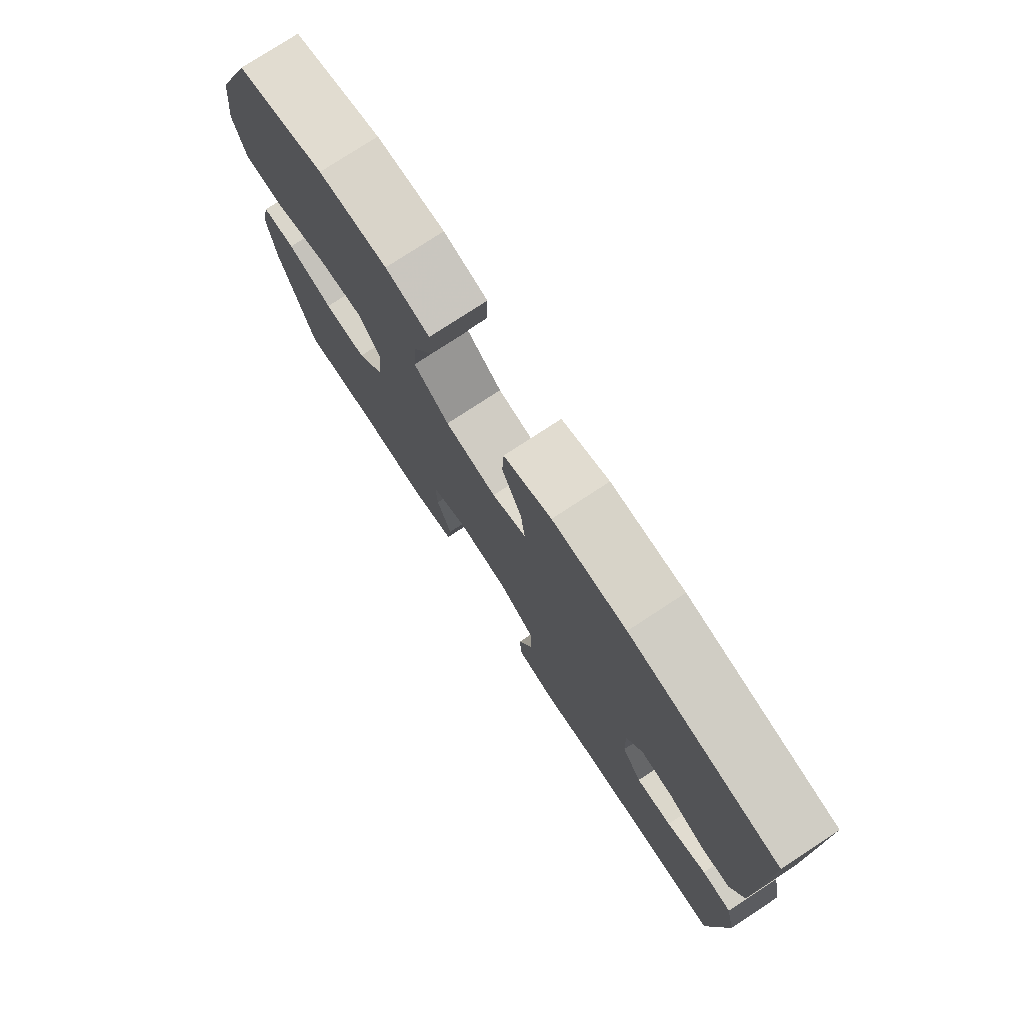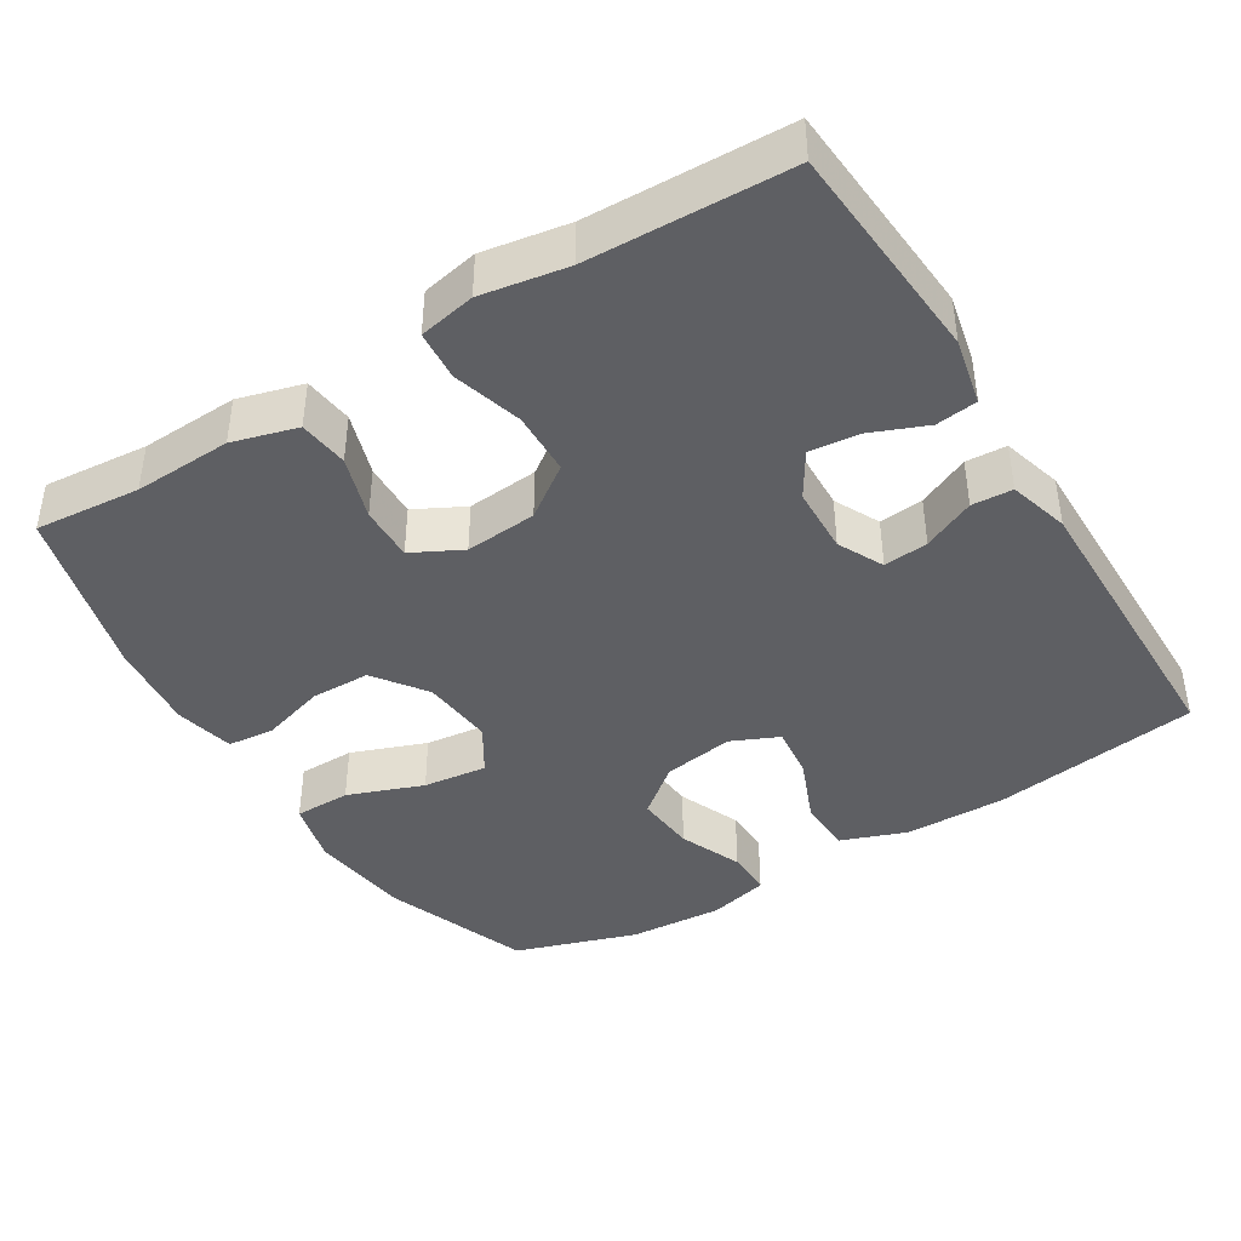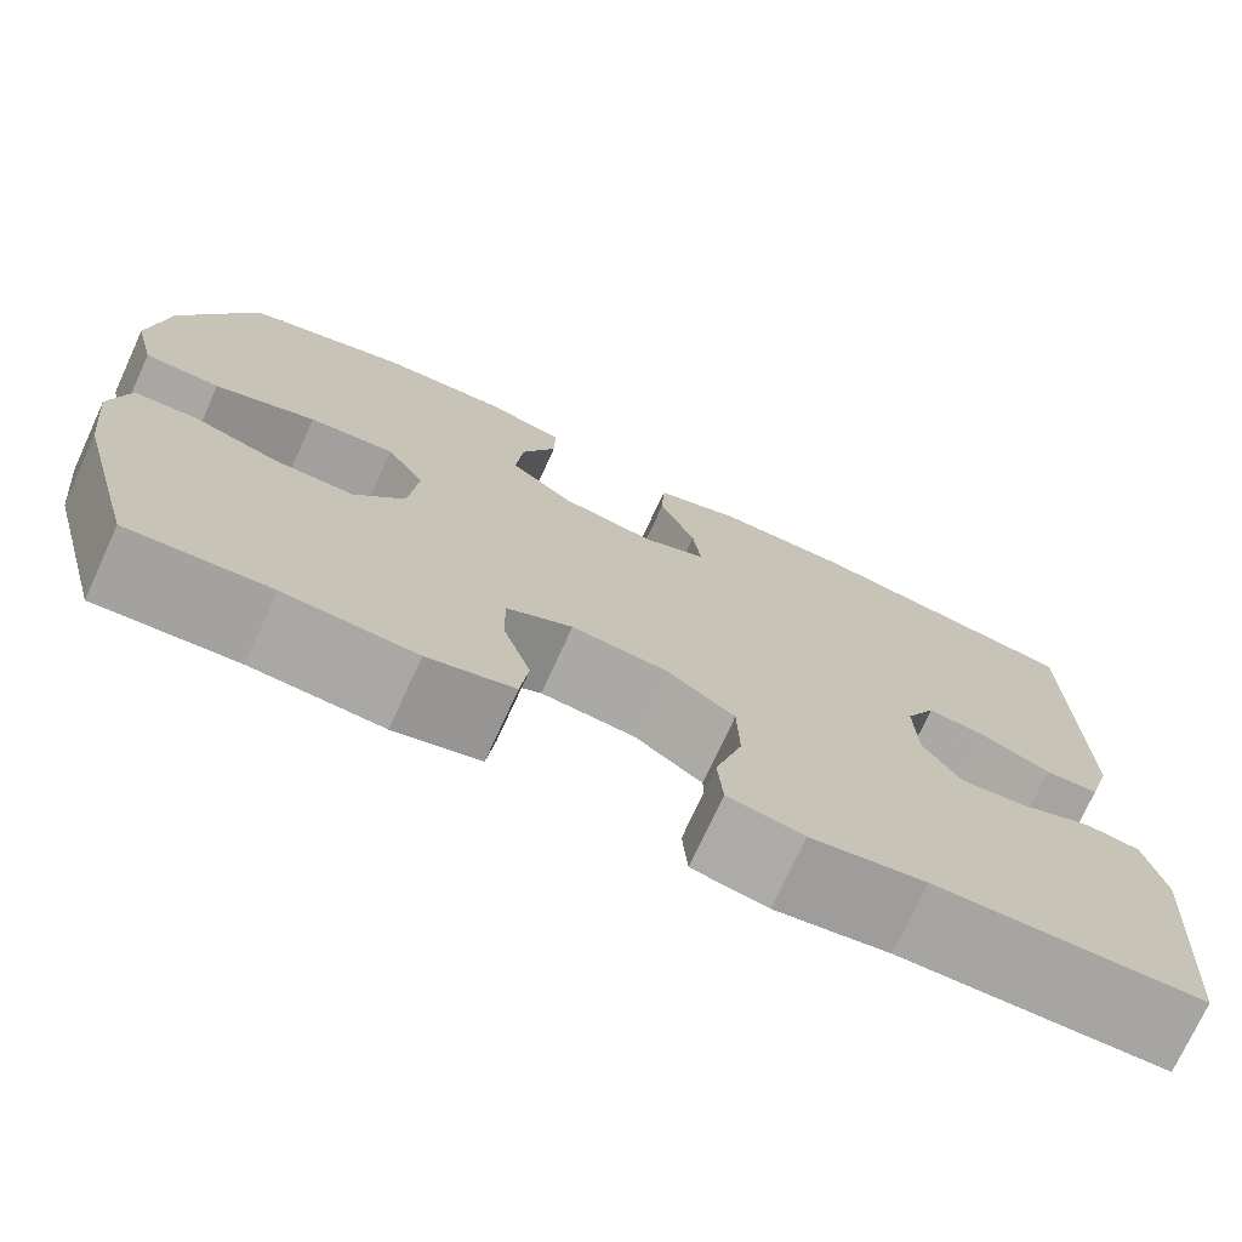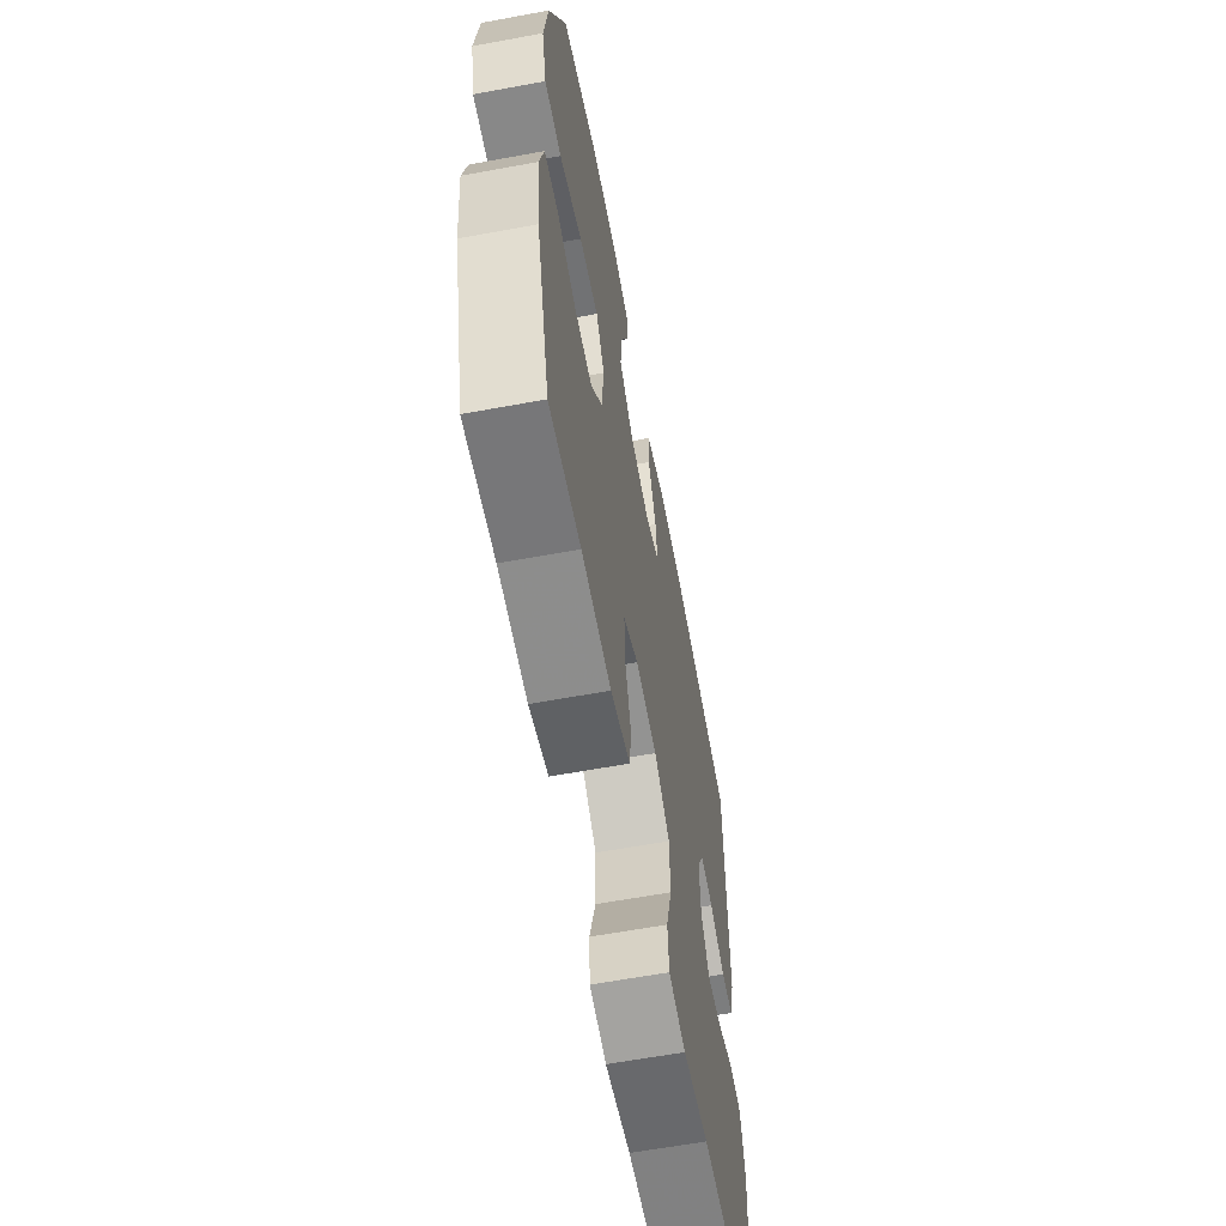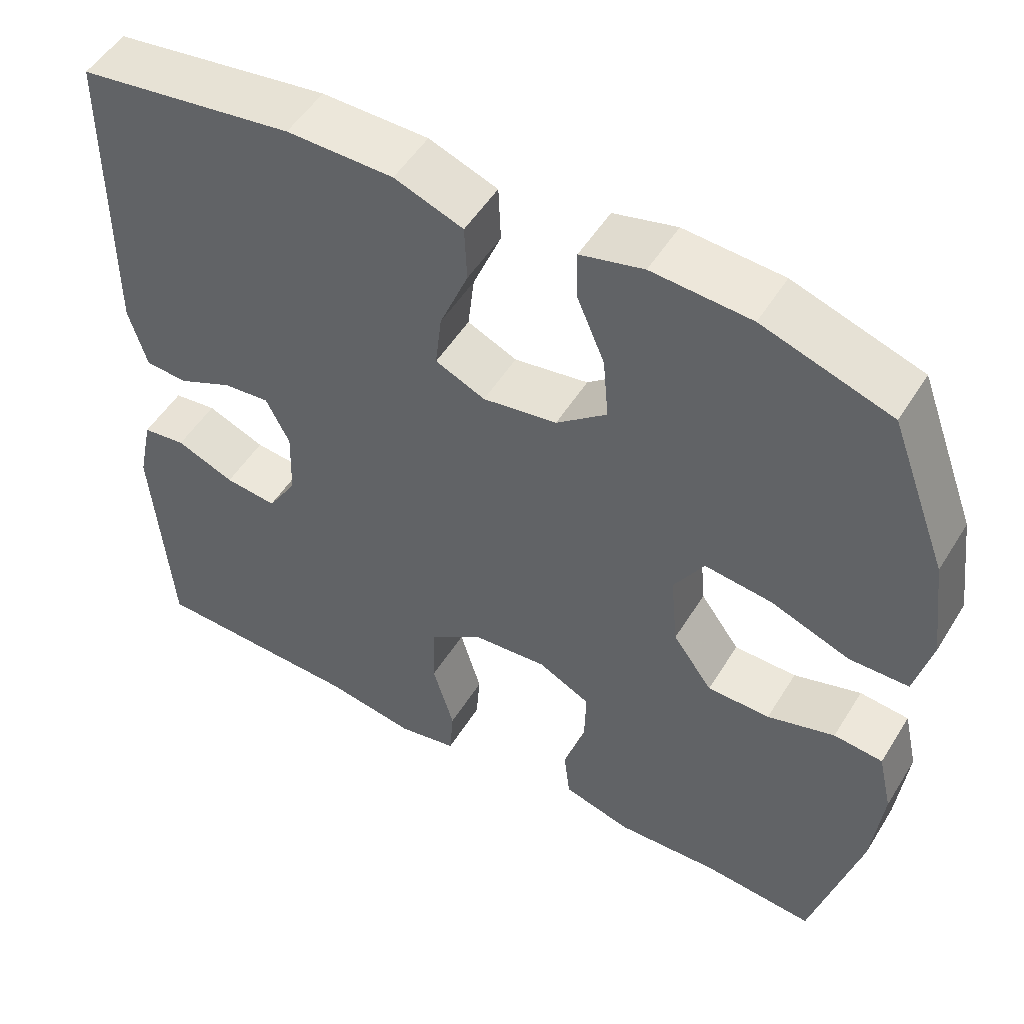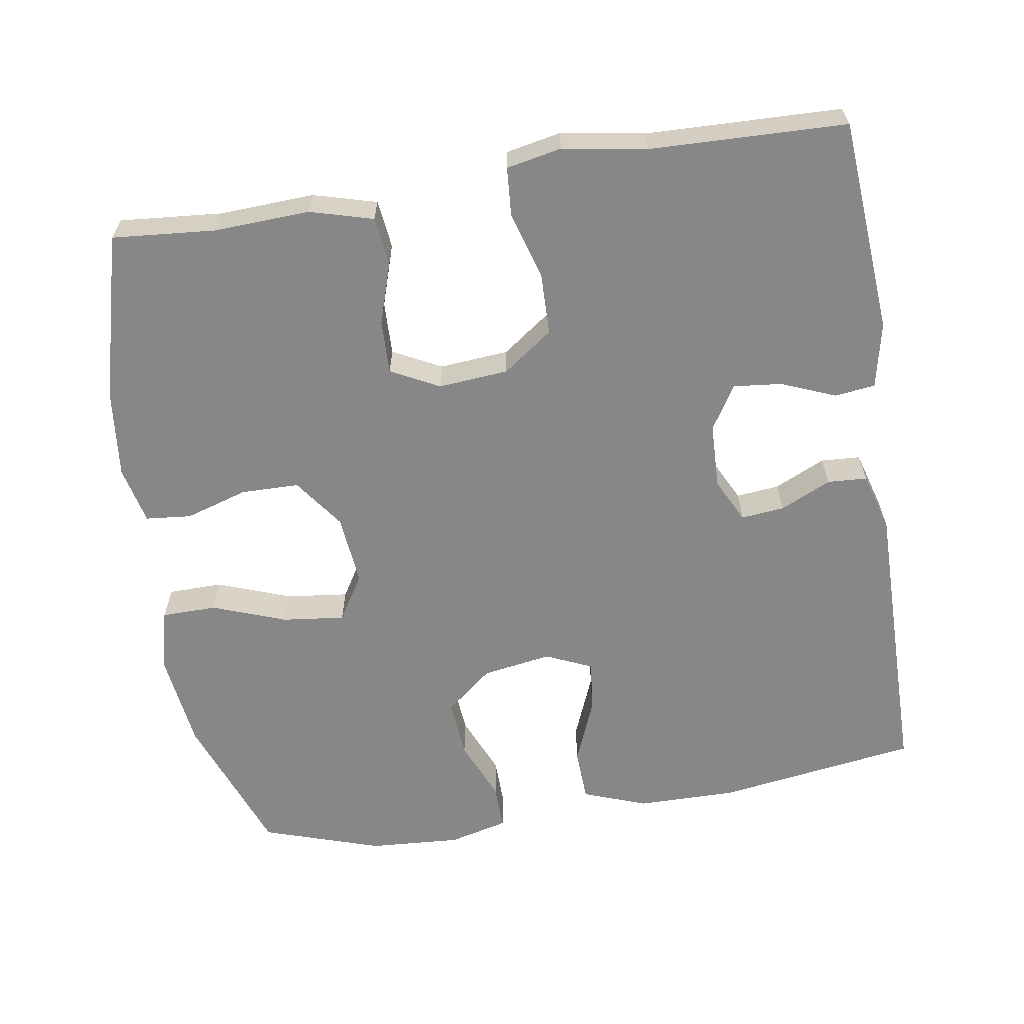
<metadata>
{"format":"obj","ext":"obj","renderer":"f3d","projection":"perspective","resolution":1024,"background":"white","views":[{"elev":77.4,"azim":-123.2,"up":"+Z"},{"elev":-41.7,"azim":-148.5,"up":"+Y"},{"elev":-74.3,"azim":155.3,"up":"+Z"},{"elev":-62.0,"azim":100.6,"up":"+Z"},{"elev":51.4,"azim":30.9,"up":"+Z"},{"elev":-62.6,"azim":-170.9,"up":"+Y"}]}
</metadata>
<code>
v -0.5 0.07 -0.5
v -0.522 0.07 -0.207
v -0.503 0.07 -0.118
v -0.448 0.07 -0.111
v -0.374 0.07 -0.141
v -0.308 0.07 -0.148
v -0.271 0.07 -0.088
v -0.268 0.07 0.001
v -0.298 0.07 0.061
v -0.357 0.07 0.055
v -0.426 0.07 0.023
v -0.48 0.07 0.026
v -0.503 0.07 0.106
v -0.5 0.07 0.5
v -0.226 0.07 0.54
v -0.091 0.07 0.539
v -0.004 0.07 0.507
v -0.001 0.07 0.435
v -0.037 0.07 0.347
v -0.045 0.07 0.277
v 0.018 0.07 0.249
v 0.112 0.07 0.264
v 0.176 0.07 0.316
v 0.169 0.07 0.396
v 0.134 0.07 0.479
v 0.133 0.07 0.541
v 0.213 0.07 0.561
v 0.338 0.07 0.553
v 0.5 0.07 0.5
v 0.573 0.07 0.305
v 0.59 0.07 0.173
v 0.569 0.07 0.088
v 0.494 0.07 0.087
v 0.394 0.07 0.124
v 0.309 0.07 0.134
v 0.271 0.07 0.072
v 0.28 0.07 -0.024
v 0.33 0.07 -0.093
v 0.409 0.07 -0.094
v 0.494 0.07 -0.068
v 0.556 0.07 -0.074
v 0.574 0.07 -0.153
v 0.561 0.07 -0.273
v 0.5 0.07 -0.5
v 0.36 0.07 -0.488
v 0.23 0.07 -0.494
v 0.144 0.07 -0.47
v 0.136 0.07 -0.404
v 0.163 0.07 -0.32
v 0.165 0.07 -0.247
v 0.099 0.07 -0.213
v 0.004 0.07 -0.221
v -0.064 0.07 -0.27
v -0.066 0.07 -0.354
v -0.039 0.07 -0.446
v -0.044 0.07 -0.512
v -0.119 0.07 -0.527
v -0.233 0.07 -0.508
v -0.5 0 -0.5
v -0.522 0 -0.207
v -0.503 0 -0.118
v -0.448 0 -0.111
v -0.374 0 -0.141
v -0.308 0 -0.148
v -0.271 0 -0.088
v -0.268 0 0.001
v -0.298 0 0.061
v -0.357 0 0.055
v -0.426 0 0.023
v -0.48 0 0.026
v -0.503 0 0.106
v -0.5 0 0.5
v -0.226 0 0.54
v -0.091 0 0.539
v -0.004 0 0.507
v -0.001 0 0.435
v -0.037 0 0.347
v -0.045 0 0.277
v 0.018 0 0.249
v 0.112 0 0.264
v 0.176 0 0.316
v 0.169 0 0.396
v 0.134 0 0.479
v 0.133 0 0.541
v 0.213 0 0.561
v 0.338 0 0.553
v 0.5 0 0.5
v 0.573 0 0.305
v 0.59 0 0.173
v 0.569 0 0.088
v 0.494 0 0.087
v 0.394 0 0.124
v 0.309 0 0.134
v 0.271 0 0.072
v 0.28 0 -0.024
v 0.33 0 -0.093
v 0.409 0 -0.094
v 0.494 0 -0.068
v 0.556 0 -0.074
v 0.574 0 -0.153
v 0.561 0 -0.273
v 0.5 0 -0.5
v 0.36 0 -0.488
v 0.23 0 -0.494
v 0.144 0 -0.47
v 0.136 0 -0.404
v 0.163 0 -0.32
v 0.165 0 -0.247
v 0.099 0 -0.213
v 0.004 0 -0.221
v -0.064 0 -0.27
v -0.066 0 -0.354
v -0.039 0 -0.446
v -0.044 0 -0.512
v -0.119 0 -0.527
v -0.233 0 -0.508
f 55 56 57 58
f 54 55 58 1
f 53 54 1 2
f 52 53 2 3
f 46 47 48 49
f 45 46 49 50
f 44 45 50
f 43 44 50
f 42 43 50 51
f 39 40 41 42
f 38 39 42 51
f 31 32 33 34
f 31 34 35
f 30 31 35
f 29 30 35
f 28 29 35 36
f 24 25 26 27
f 23 24 27 28
f 16 17 18 19
f 16 19 20
f 15 16 20
f 14 15 20
f 13 14 20
f 10 11 12 13
f 9 10 13 20
f 8 9 20 21
f 3 4 5
f 52 3 5
f 52 5 6
f 37 38 51 52
f 36 37 52 6
f 23 28 36
f 22 23 36 6
f 7 8 21 22
f 6 7 22
f 116 115 114 113
f 59 116 113 112
f 60 59 112 111
f 61 60 111 110
f 107 106 105 104
f 108 107 104 103
f 108 103 102
f 108 102 101
f 109 108 101 100
f 100 99 98 97
f 109 100 97 96
f 92 91 90 89
f 93 92 89
f 93 89 88
f 93 88 87
f 94 93 87 86
f 85 84 83 82
f 86 85 82 81
f 77 76 75 74
f 78 77 74
f 78 74 73
f 78 73 72
f 78 72 71
f 71 70 69 68
f 78 71 68 67
f 79 78 67 66
f 63 62 61
f 63 61 110
f 64 63 110
f 110 109 96 95
f 64 110 95 94
f 94 86 81
f 64 94 81 80
f 80 79 66 65
f 80 65 64
f 1 59 60 2
f 2 60 61 3
f 3 61 62 4
f 4 62 63 5
f 5 63 64 6
f 6 64 65 7
f 7 65 66 8
f 8 66 67 9
f 9 67 68 10
f 10 68 69 11
f 11 69 70 12
f 12 70 71 13
f 13 71 72 14
f 14 72 73 15
f 15 73 74 16
f 16 74 75 17
f 17 75 76 18
f 18 76 77 19
f 19 77 78 20
f 20 78 79 21
f 21 79 80 22
f 22 80 81 23
f 23 81 82 24
f 24 82 83 25
f 25 83 84 26
f 26 84 85 27
f 27 85 86 28
f 28 86 87 29
f 29 87 88 30
f 30 88 89 31
f 31 89 90 32
f 32 90 91 33
f 33 91 92 34
f 34 92 93 35
f 35 93 94 36
f 36 94 95 37
f 37 95 96 38
f 38 96 97 39
f 39 97 98 40
f 40 98 99 41
f 41 99 100 42
f 42 100 101 43
f 43 101 102 44
f 44 102 103 45
f 45 103 104 46
f 46 104 105 47
f 47 105 106 48
f 48 106 107 49
f 49 107 108 50
f 50 108 109 51
f 51 109 110 52
f 52 110 111 53
f 53 111 112 54
f 54 112 113 55
f 55 113 114 56
f 56 114 115 57
f 57 115 116 58
f 58 116 59 1

</code>
